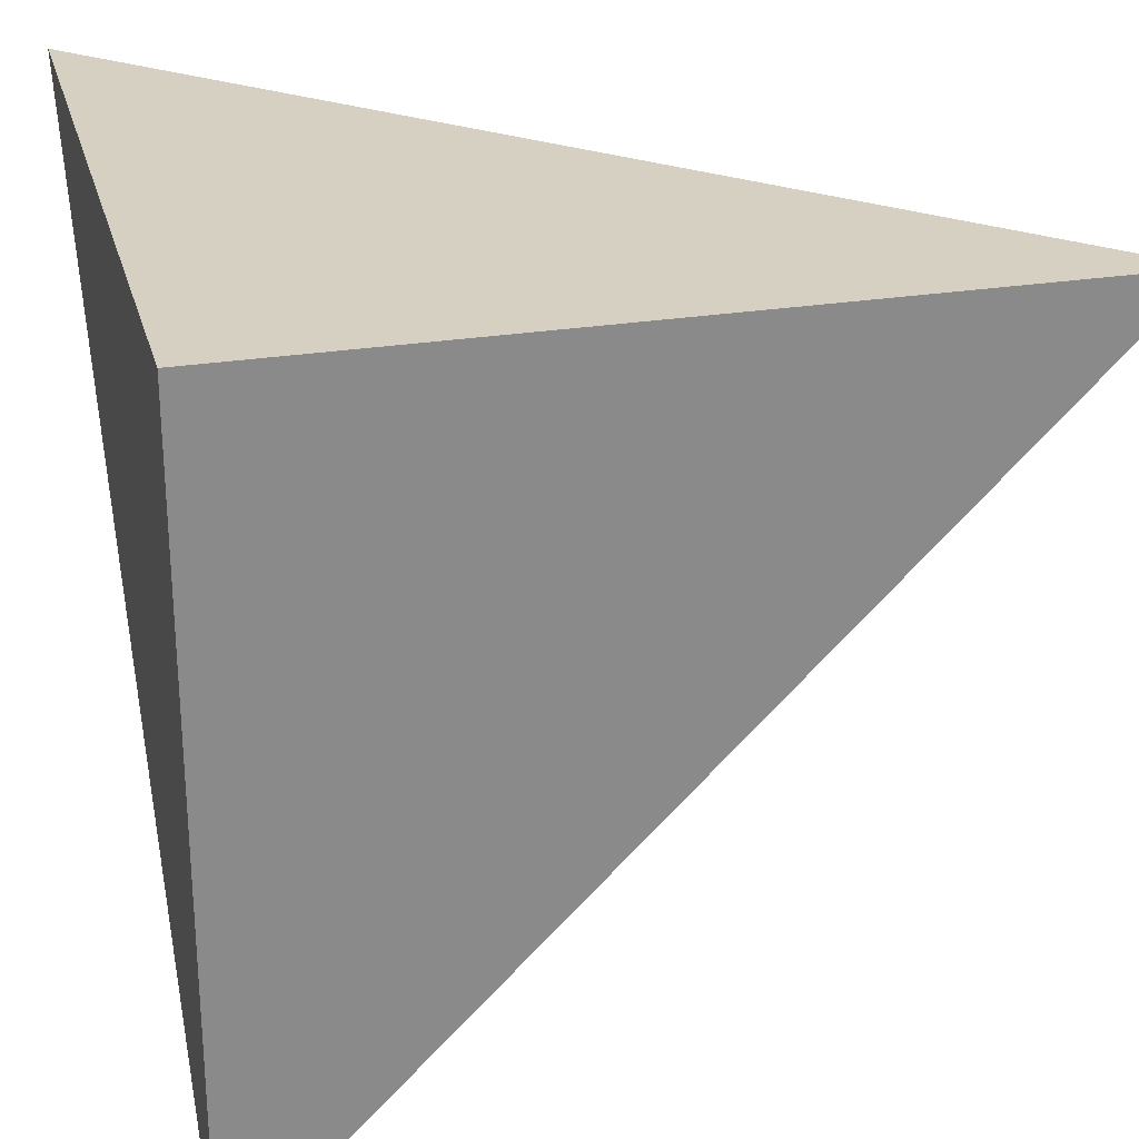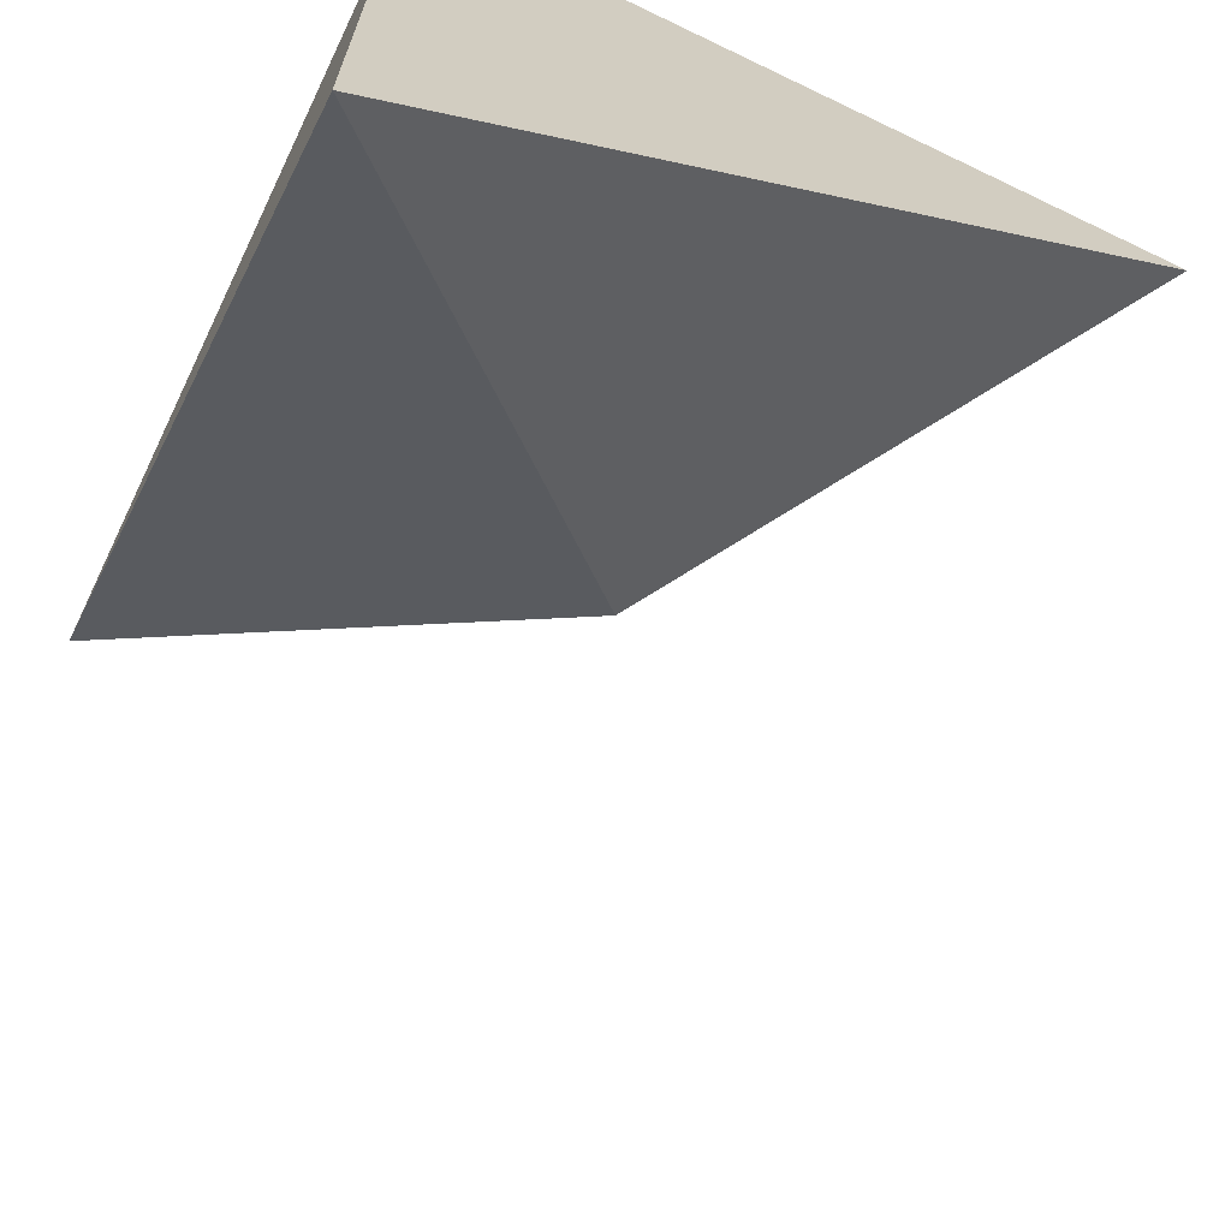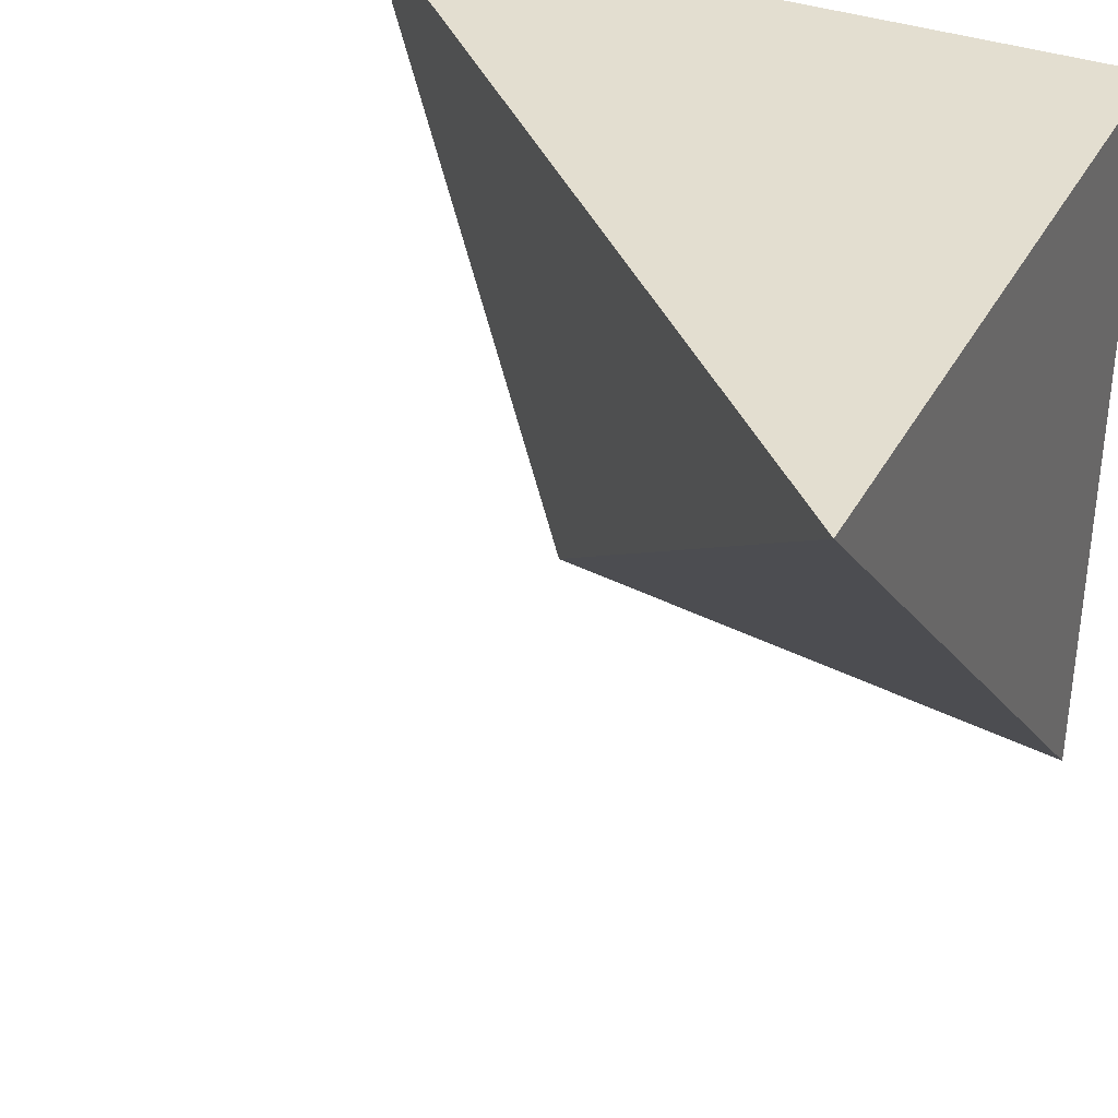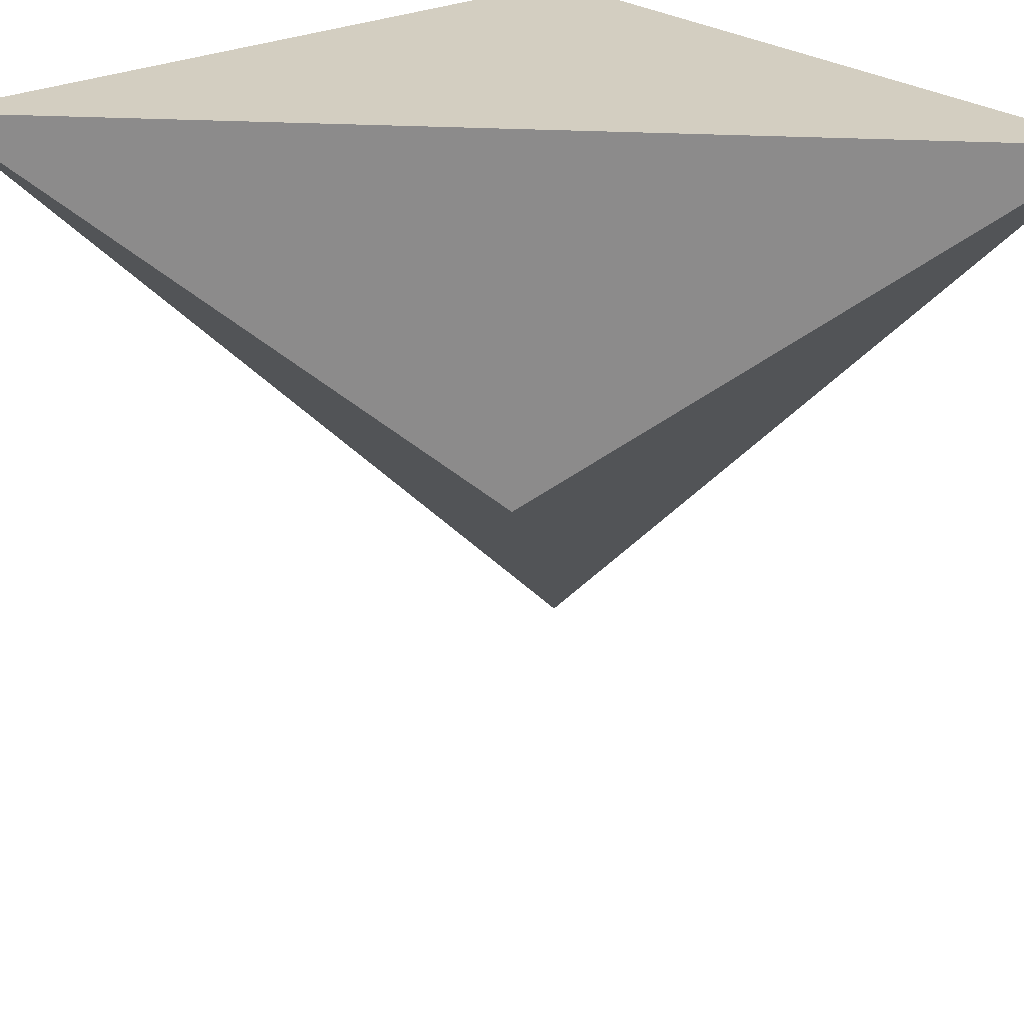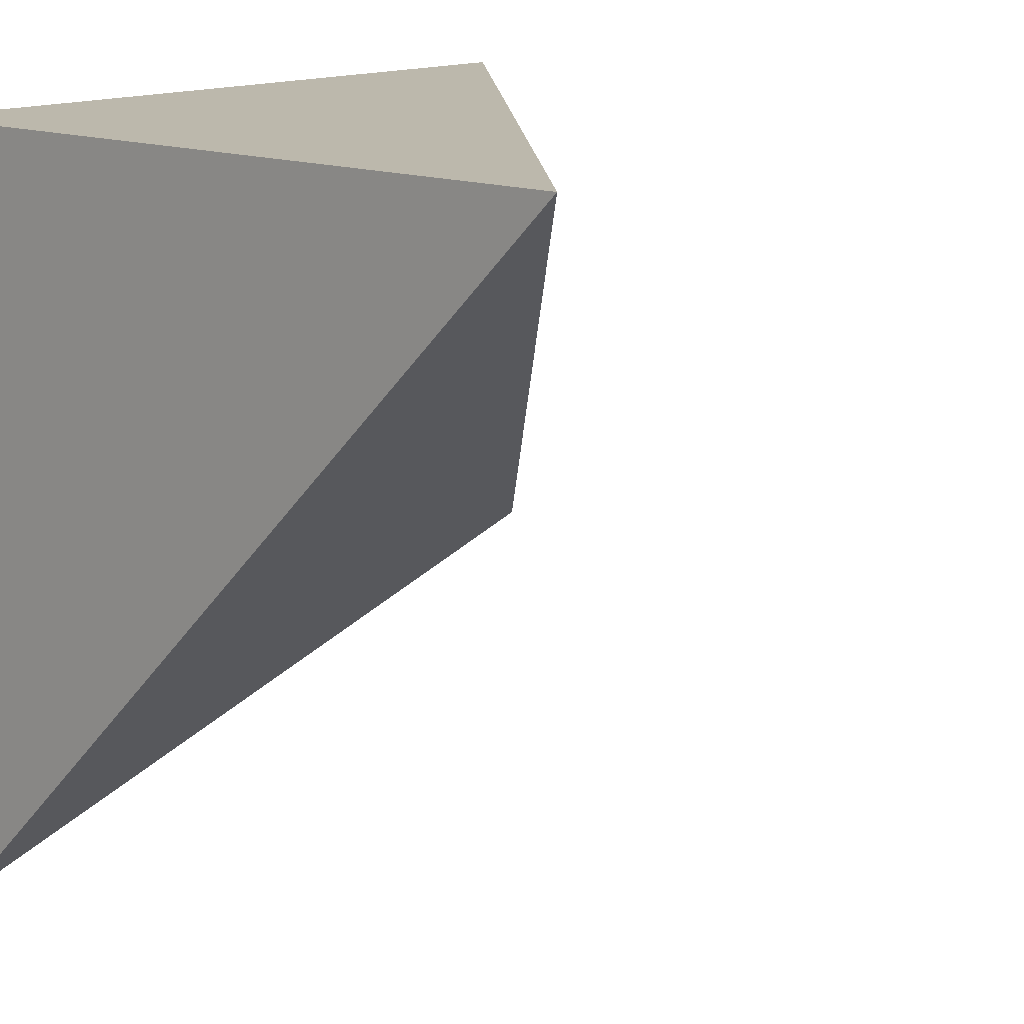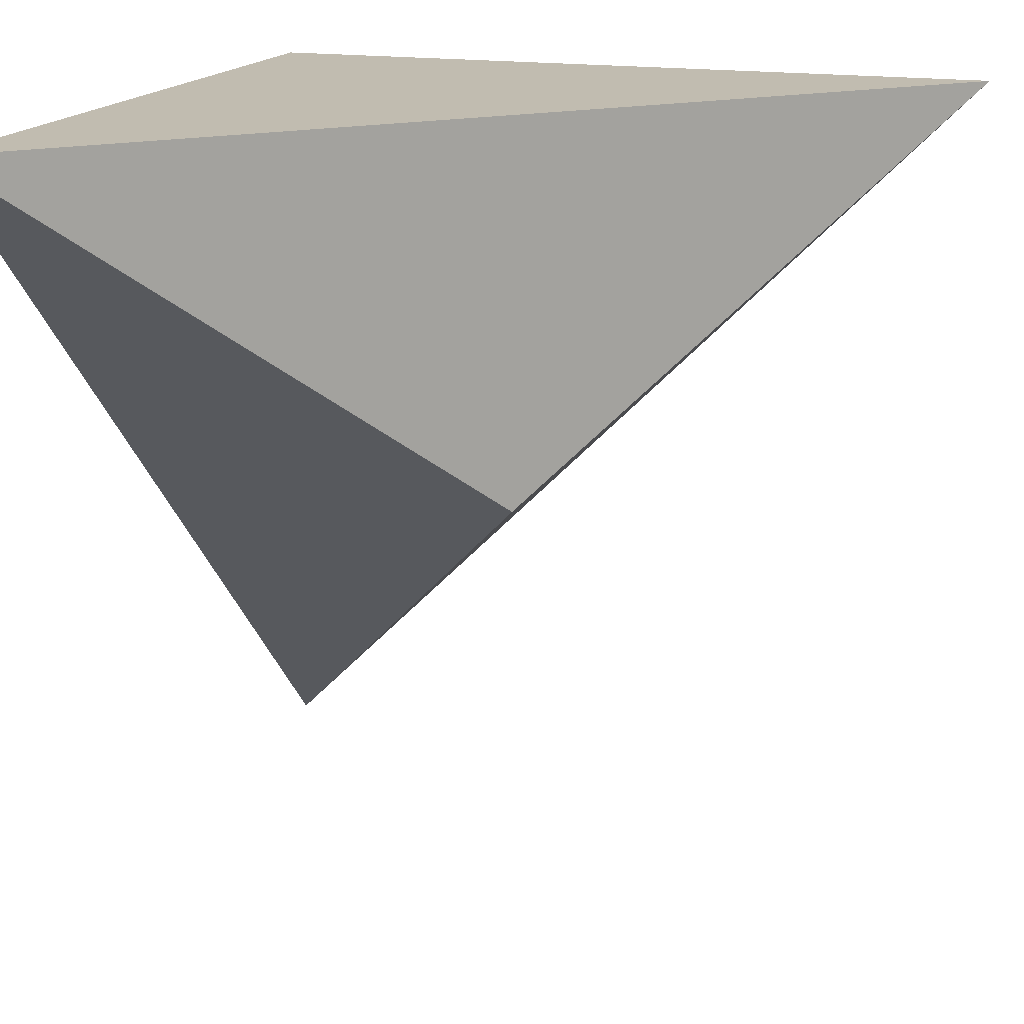
<metadata>
{"format":"obj","ext":"obj","renderer":"f3d","projection":"perspective","resolution":1024,"background":"white","views":[{"elev":26.5,"azim":165.6,"up":"+Z"},{"elev":-68.2,"azim":154.3,"up":"+Z"},{"elev":35.7,"azim":-64.7,"up":"+Y"},{"elev":25.2,"azim":-129.6,"up":"+Y"},{"elev":14.6,"azim":131.5,"up":"+Y"},{"elev":16.6,"azim":-71.7,"up":"+Z"}]}
</metadata>
<code>
v 0.5 0.5 0.5
v 0.5 -0.5 0.5
v 0.5 0.5 -0.5
v -0.5 0.5 0.5
v 0 0 0
f 1 2 3
f 3 4 1
f 1 4 2
f 2 4 5
f 2 5 3
f 3 5 4

</code>
